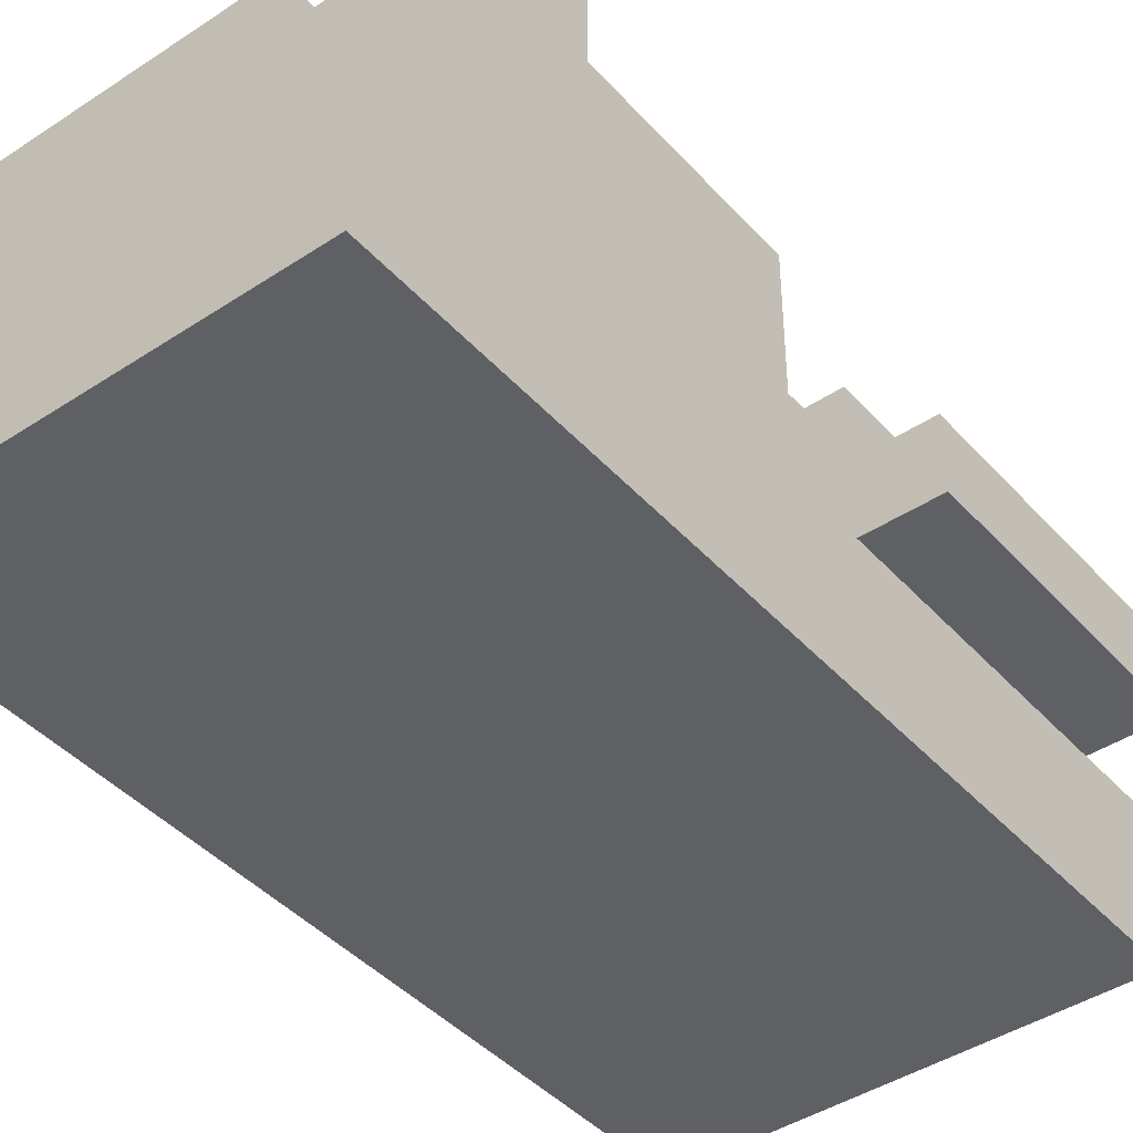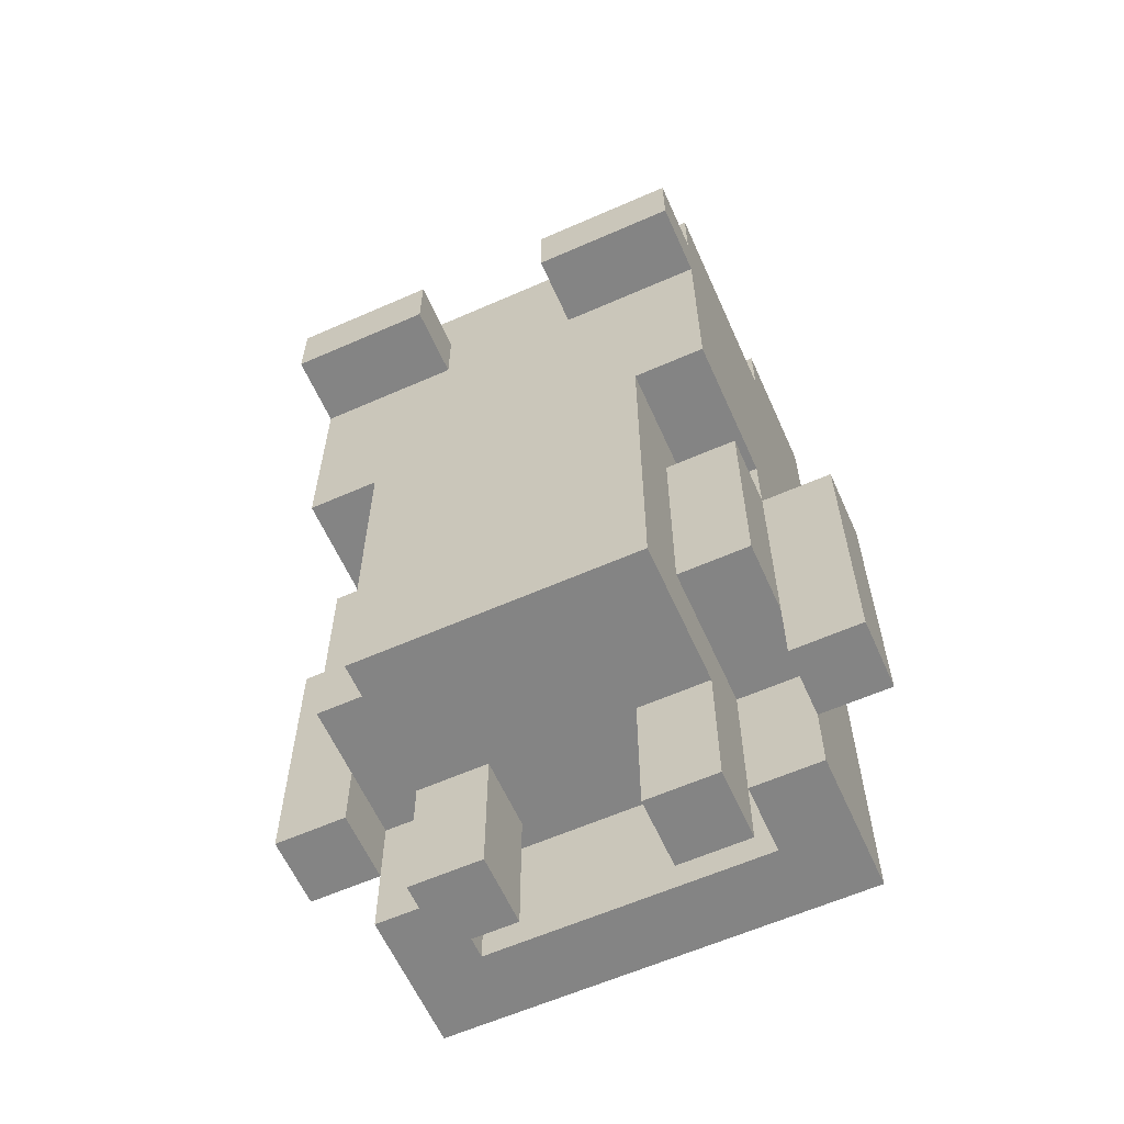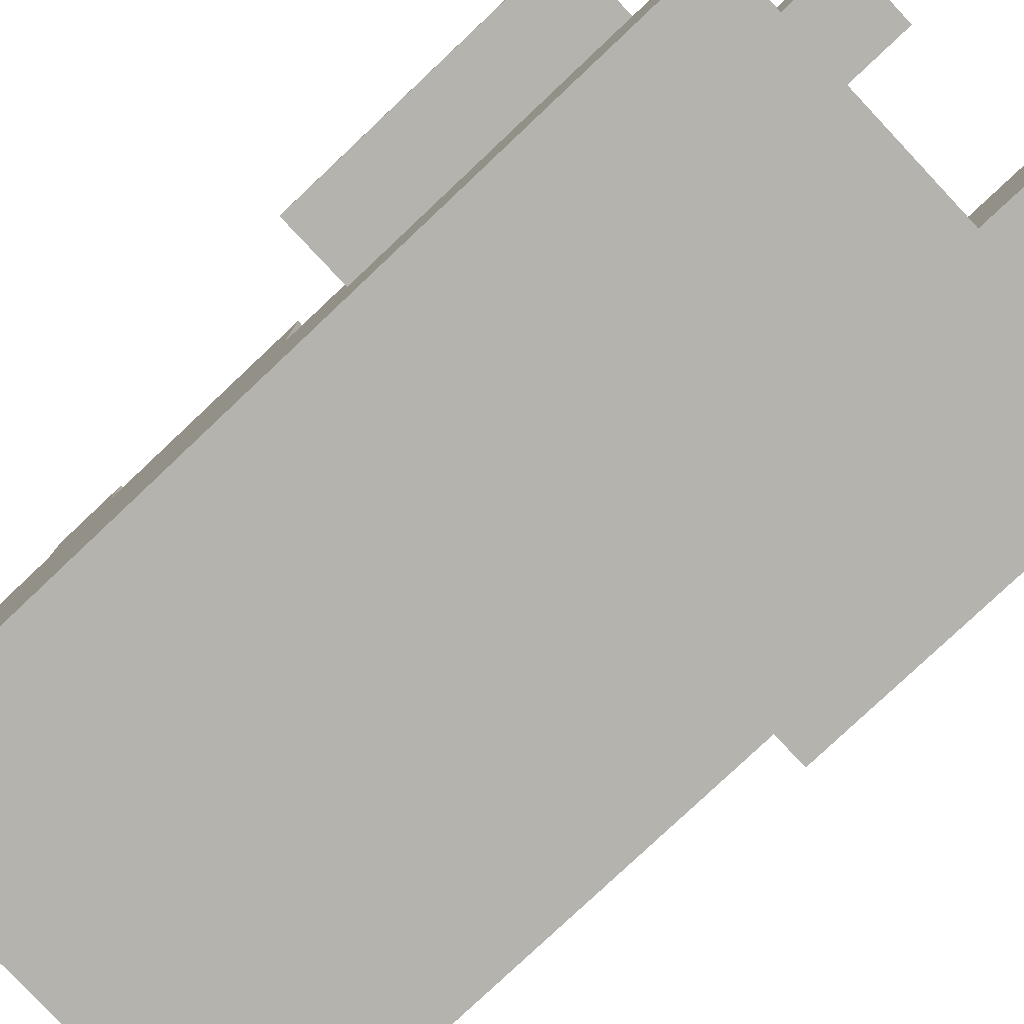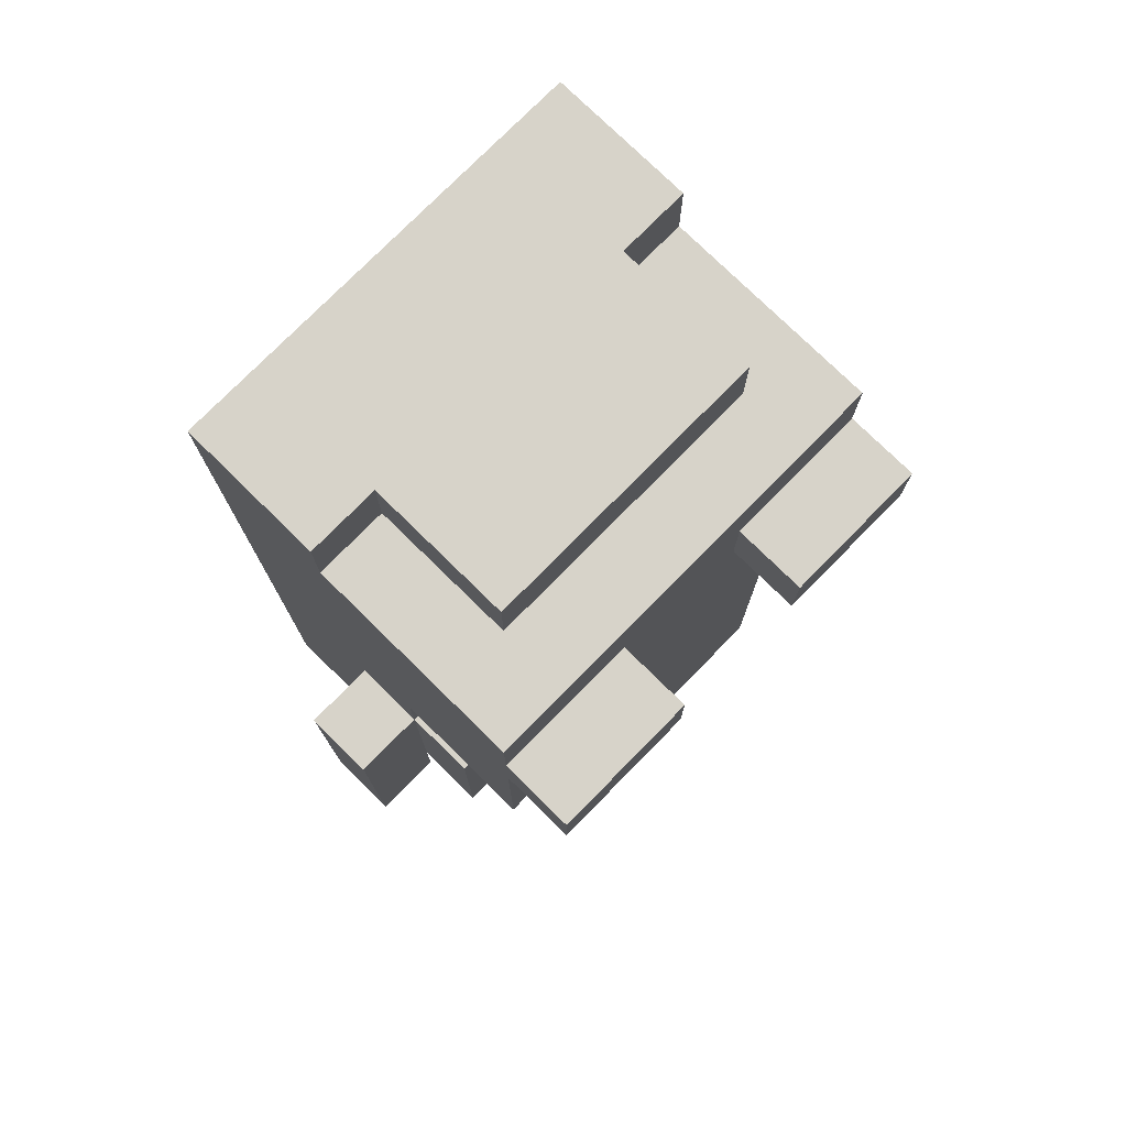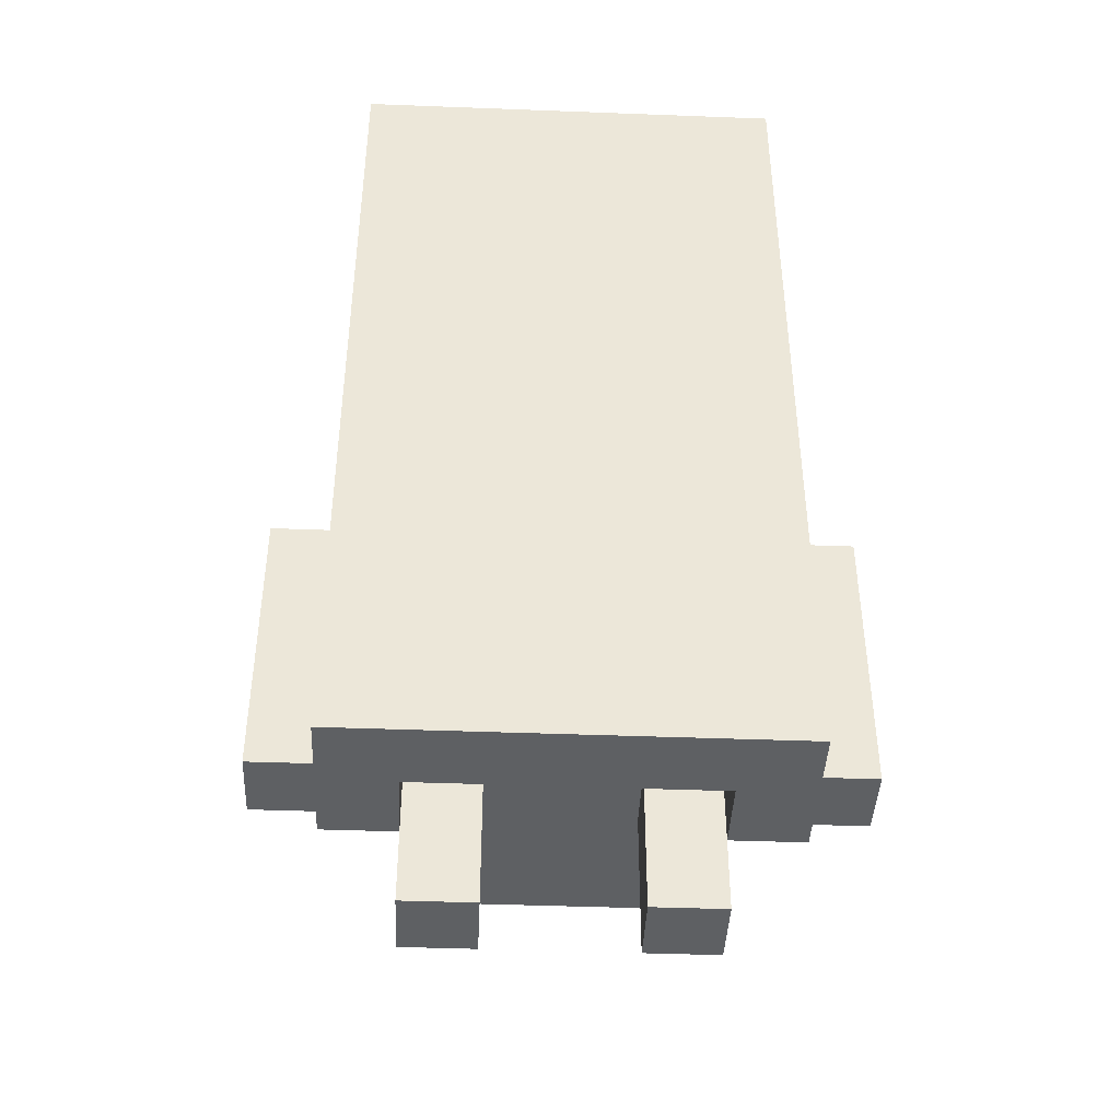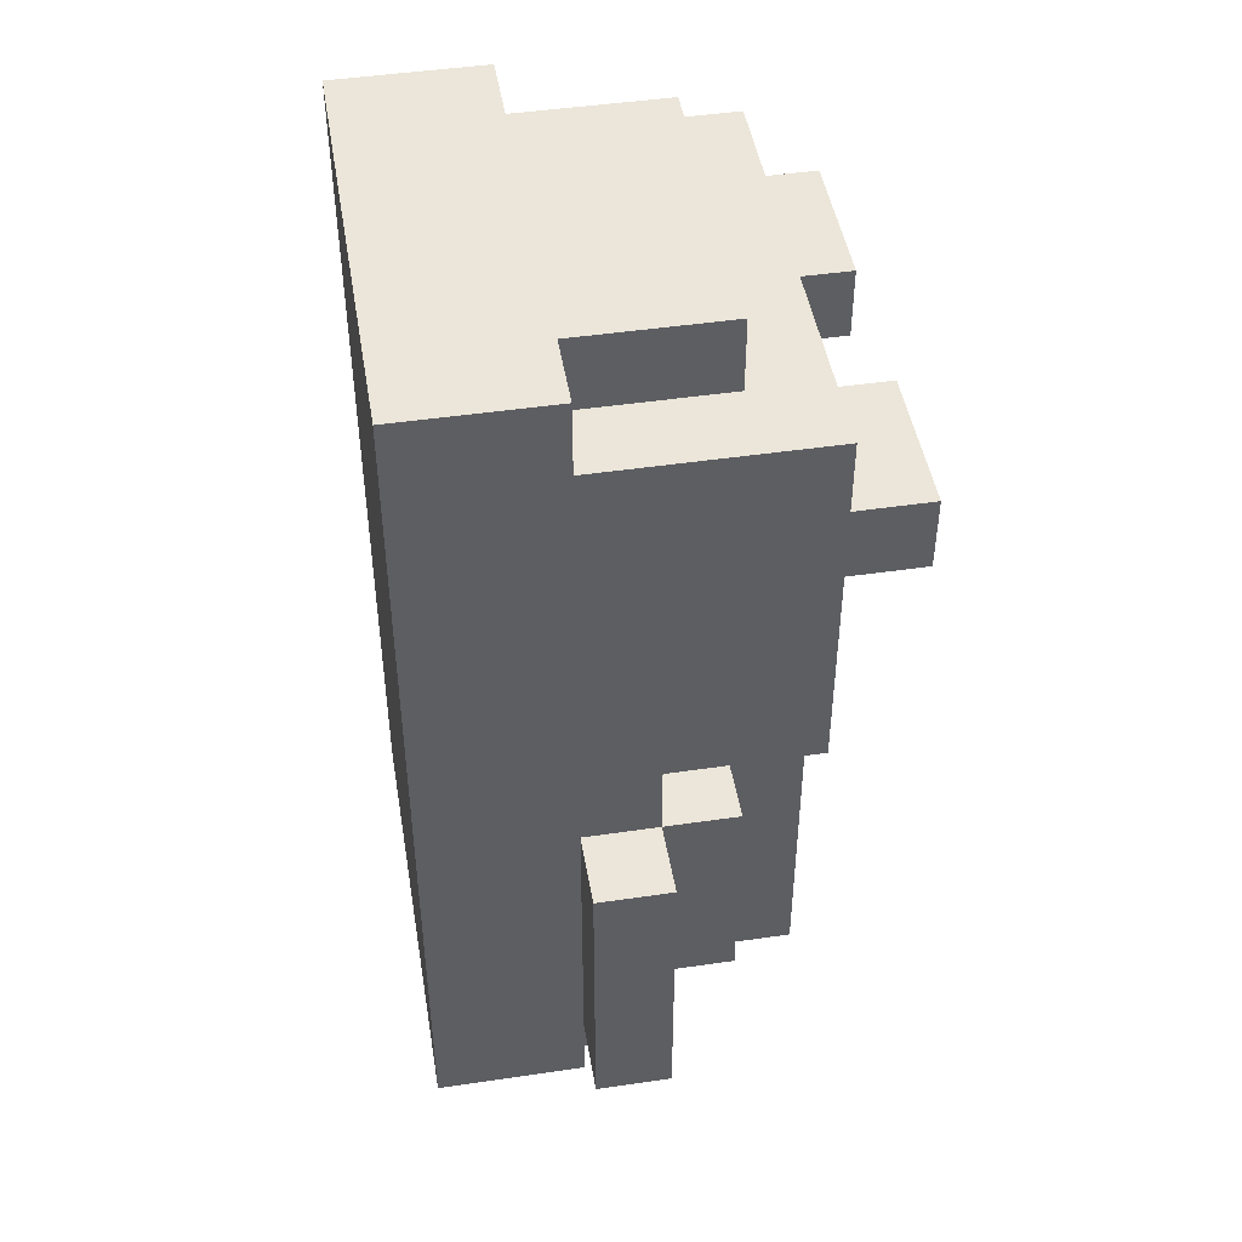
<metadata>
{"format":"obj","ext":"obj","renderer":"f3d","projection":"perspective","resolution":1024,"background":"white","views":[{"elev":-42.8,"azim":-141.8,"up":"+Z"},{"elev":-61.4,"azim":24.1,"up":"+Y"},{"elev":-79.9,"azim":-46.7,"up":"+Z"},{"elev":76.4,"azim":-45.5,"up":"+Y"},{"elev":-42.7,"azim":177.4,"up":"+Y"},{"elev":46.7,"azim":-99.5,"up":"+Y"}]}
</metadata>
<code>
g chr_testdetective
v -4 2 0.5
v -4 2 -0.5
v -4 3 0.5
v -4 3 -0.5
v -4 6 0.5
v -4 6 -0.5
v -3 1 -0.5
v -3 1 -2.5
v -3 2 -0.5
v -3 3 1.5
v -3 3 0.5
v -3 3 -0.5
v -3 6 1.5
v -3 6 0.5
v -3 6 -0.5
v -3 7 2.5
v -3 7 0.5
v -3 7 -2.5
v -3 9 -1.5
v -3 9 -2.5
v -3 10 3.5
v -3 10 2.5
v -3 10 -0.5
v -3 10 -1.5
v -3 11 3.5
v -3 11 2.5
v -3 11 -0.5
v -3 12 2.5
v -3 12 -0.5
v -3 12 -2.5
v -3 13 -0.5
v -3 13 -2.5
v -2 0 0.5
v -2 0 -0.5
v -2 1 0.5
v -2 1 -0.5
v -2 2 2.5
v -2 2 0.5
v -2 3 2.5
v -2 3 1.5
v -2 3 -0.5
v -2 6 2.5
v -2 6 1.5
v -2 6 0.5
v -2 7 2.5
v -2 7 0.5
v -2 12 1.5
v -2 12 -0.5
v -2 13 1.5
v -2 13 -0.5
v 1 0 0.5
v 1 0 -0.5
v 1 1 0.5
v 1 1 -0.5
v 1 2 0.5
v 1 2 -0.5
v 1 10 3.5
v 1 10 2.5
v 1 11 3.5
v 1 11 2.5
v 2 1 -0.5
v 2 1 -1.5
v 2 3 -0.5
v 2 3 -1.5
v 3 2 0.5
v 3 2 -0.5
v 3 3 0.5
v 3 3 -0.5
v -3 2 0.5
v -3 2 -0.5
v -3 3 0.5
v -3 3 -0.5
v -2 1 -0.5
v -2 1 -1.5
v -2 3 -0.5
v -2 3 -1.5
v -1 0 0.5
v -1 0 -0.5
v -1 1 0.5
v -1 1 -0.5
v -1 2 0.5
v -1 2 -0.5
v -1 10 3.5
v -1 10 2.5
v -1 11 3.5
v -1 11 2.5
v 2 0 0.5
v 2 0 -0.5
v 2 1 0.5
v 2 1 -0.5
v 2 2 2.5
v 2 2 0.5
v 2 3 2.5
v 2 3 1.5
v 2 3 -0.5
v 2 6 2.5
v 2 6 1.5
v 2 6 0.5
v 2 7 2.5
v 2 7 0.5
v 2 12 1.5
v 2 12 -0.5
v 2 13 1.5
v 2 13 -0.5
v 3 1 -0.5
v 3 1 -2.5
v 3 2 -0.5
v 3 3 1.5
v 3 3 0.5
v 3 3 -0.5
v 3 6 1.5
v 3 6 0.5
v 3 6 -0.5
v 3 7 2.5
v 3 7 0.5
v 3 7 -2.5
v 3 9 -1.5
v 3 9 -2.5
v 3 10 3.5
v 3 10 2.5
v 3 10 0.5
v 3 10 -1.5
v 3 11 3.5
v 3 11 2.5
v 3 11 0.5
v 3 12 2.5
v 3 12 -0.5
v 3 13 -0.5
v 3 13 -2.5
v 4 2 0.5
v 4 2 -0.5
v 4 3 0.5
v 4 3 -0.5
v 4 6 0.5
v 4 6 -0.5
v -3 10 3.5
v -3 11 3.5
v -1 10 3.5
v -1 11 3.5
v 1 10 3.5
v 1 11 3.5
v 3 10 3.5
v 3 11 3.5
v -3 7 2.5
v -3 10 2.5
v -3 11 2.5
v -3 12 2.5
v -2 2 2.5
v -2 3 2.5
v -2 6 2.5
v -2 7 2.5
v -2 9 2.5
v -2 10 2.5
v -1 4 2.5
v -1 6 2.5
v -1 7 2.5
v -1 8 2.5
v -1 9 2.5
v -1 10 2.5
v -1 11 2.5
v -1 12 2.5
v 0 4 2.5
v 0 5 2.5
v 1 5 2.5
v 1 6 2.5
v 1 7 2.5
v 1 8 2.5
v 1 9 2.5
v 1 10 2.5
v 1 11 2.5
v 2 2 2.5
v 2 3 2.5
v 2 6 2.5
v 2 7 2.5
v 2 9 2.5
v 2 10 2.5
v 3 7 2.5
v 3 10 2.5
v 3 11 2.5
v 3 12 2.5
v -3 3 1.5
v -3 6 1.5
v -2 3 1.5
v -2 6 1.5
v -2 12 1.5
v -2 13 1.5
v -1 12 1.5
v -1 13 1.5
v 2 3 1.5
v 2 6 1.5
v 2 12 1.5
v 2 13 1.5
v 3 3 1.5
v 3 6 1.5
v -4 2 0.5
v -4 3 0.5
v -4 6 0.5
v -3 2 0.5
v -3 3 0.5
v -3 6 0.5
v -3 7 0.5
v -2 0 0.5
v -2 1 0.5
v -2 2 0.5
v -2 6 0.5
v -2 7 0.5
v -1 0 0.5
v -1 1 0.5
v -1 2 0.5
v 1 0 0.5
v 1 1 0.5
v 1 2 0.5
v 2 0 0.5
v 2 1 0.5
v 2 2 0.5
v 2 6 0.5
v 2 7 0.5
v 3 2 0.5
v 3 3 0.5
v 3 6 0.5
v 3 7 0.5
v 4 2 0.5
v 4 3 0.5
v 4 6 0.5
v -3 1 -0.5
v -3 2 -0.5
v -3 3 -0.5
v -3 12 -0.5
v -3 13 -0.5
v -2 1 -0.5
v -2 3 -0.5
v -2 12 -0.5
v -2 13 -0.5
v 2 1 -0.5
v 2 3 -0.5
v 2 12 -0.5
v 2 13 -0.5
v 3 1 -0.5
v 3 2 -0.5
v 3 3 -0.5
v 3 12 -0.5
v 3 13 -0.5
v -2 1 -1.5
v -2 3 -1.5
v 1 3 -1.5
v 2 1 -1.5
v 2 3 -1.5
v -4 2 -0.5
v -4 3 -0.5
v -4 6 -0.5
v -3 2 -0.5
v -3 3 -0.5
v -3 6 -0.5
v -2 0 -0.5
v -2 1 -0.5
v -2 3 -0.5
v -1 0 -0.5
v -1 1 -0.5
v -1 2 -0.5
v 1 0 -0.5
v 1 1 -0.5
v 1 2 -0.5
v 1 3 -0.5
v 2 0 -0.5
v 2 1 -0.5
v 2 3 -0.5
v 3 2 -0.5
v 3 3 -0.5
v 3 6 -0.5
v 4 2 -0.5
v 4 3 -0.5
v 4 6 -0.5
v -3 1 -2.5
v -3 7 -2.5
v -3 9 -2.5
v -3 12 -2.5
v -3 13 -2.5
v -2 12 -2.5
v -2 13 -2.5
v 3 1 -2.5
v 3 7 -2.5
v 3 9 -2.5
v 3 13 -2.5
v -2 0 0.5
v -1 0 0.5
v 1 0 0.5
v 2 0 0.5
v -2 0 -0.5
v -1 0 -0.5
v 1 0 -0.5
v 2 0 -0.5
v -3 1 -0.5
v -2 1 -0.5
v 2 1 -0.5
v 3 1 -0.5
v -2 1 -1.5
v 2 1 -1.5
v -3 1 -2.5
v 3 1 -2.5
v -2 2 2.5
v 2 2 2.5
v -4 2 0.5
v -3 2 0.5
v -2 2 0.5
v -1 2 0.5
v 1 2 0.5
v 2 2 0.5
v 3 2 0.5
v 4 2 0.5
v -4 2 -0.5
v -3 2 -0.5
v -1 2 -0.5
v 1 2 -0.5
v 3 2 -0.5
v 4 2 -0.5
v -3 3 1.5
v -2 3 1.5
v 2 3 1.5
v 3 3 1.5
v -3 3 0.5
v 3 3 0.5
v -3 3 -0.5
v -2 3 -0.5
v 1 3 -0.5
v 2 3 -0.5
v 3 3 -0.5
v -2 3 -1.5
v 1 3 -1.5
v 2 3 -1.5
v -3 7 2.5
v -2 7 2.5
v 2 7 2.5
v 3 7 2.5
v -3 7 0.5
v -2 7 0.5
v 2 7 0.5
v 3 7 0.5
v -3 10 3.5
v -1 10 3.5
v 1 10 3.5
v 3 10 3.5
v -3 10 2.5
v -2 10 2.5
v -1 10 2.5
v 1 10 2.5
v 2 10 2.5
v 3 10 2.5
v -3 6 1.5
v -2 6 1.5
v 2 6 1.5
v 3 6 1.5
v -4 6 0.5
v -3 6 0.5
v -2 6 0.5
v 2 6 0.5
v 3 6 0.5
v 4 6 0.5
v -4 6 -0.5
v -3 6 -0.5
v 3 6 -0.5
v 4 6 -0.5
v -3 11 3.5
v -1 11 3.5
v 1 11 3.5
v 3 11 3.5
v -3 11 2.5
v -1 11 2.5
v 1 11 2.5
v 3 11 2.5
v -3 12 2.5
v -1 12 2.5
v 3 12 2.5
v -2 12 1.5
v -1 12 1.5
v 2 12 1.5
v -3 12 -0.5
v -2 12 -0.5
v 2 12 -0.5
v 3 12 -0.5
v -2 13 1.5
v -1 13 1.5
v 2 13 1.5
v -3 13 -0.5
v -2 13 -0.5
v -1 13 -0.5
v 2 13 -0.5
v 3 13 -0.5
v -3 13 -2.5
v -2 13 -2.5
v 3 13 -2.5
f 3 2 1
f 4 2 3
f 5 4 3
f 6 4 5
f 9 8 7
f 12 8 9
f 13 11 10
f 14 11 13
f 15 8 12
f 17 15 14
f 18 8 15
f 18 15 17
f 19 17 16
f 19 18 17
f 20 18 19
f 22 19 16
f 23 19 22
f 24 20 19
f 24 19 23
f 25 22 21
f 26 23 22
f 26 22 25
f 27 24 23
f 27 23 26
f 28 27 26
f 29 24 27
f 29 27 28
f 30 20 24
f 30 24 29
f 31 30 29
f 32 30 31
f 35 34 33
f 36 34 35
f 38 36 35
f 39 38 37
f 40 38 39
f 41 36 38
f 41 38 40
f 42 40 39
f 43 40 42
f 45 43 42
f 45 44 43
f 46 44 45
f 49 48 47
f 50 48 49
f 53 52 51
f 54 52 53
f 55 54 53
f 56 54 55
f 59 58 57
f 60 58 59
f 63 62 61
f 64 62 63
f 67 66 65
f 68 66 67
f 69 70 71
f 71 70 72
f 73 74 75
f 75 74 76
f 77 78 79
f 79 78 80
f 79 80 81
f 81 80 82
f 83 84 85
f 85 84 86
f 87 88 89
f 89 88 90
f 89 90 92
f 91 92 93
f 93 92 94
f 92 90 95
f 94 92 95
f 93 94 96
f 96 94 97
f 96 97 99
f 97 98 99
f 99 98 100
f 101 102 103
f 103 102 104
f 105 106 107
f 107 106 110
f 108 109 111
f 111 109 112
f 110 106 113
f 112 113 115
f 113 106 116
f 115 113 116
f 114 115 117
f 115 116 117
f 117 116 118
f 114 117 120
f 120 117 121
f 117 118 122
f 121 117 122
f 119 120 123
f 120 121 124
f 123 120 124
f 121 122 125
f 124 121 125
f 124 125 126
f 125 122 127
f 126 125 127
f 127 122 128
f 122 118 129
f 128 122 129
f 130 131 132
f 132 131 133
f 132 133 134
f 134 133 135
f 138 137 136
f 139 137 138
f 142 141 140
f 143 141 142
f 151 145 144
f 152 145 151
f 153 145 152
f 154 150 149
f 155 151 150
f 155 150 154
f 156 152 151
f 156 151 155
f 157 152 156
f 158 153 152
f 158 152 157
f 159 153 158
f 160 147 146
f 161 147 160
f 162 154 149
f 162 155 154
f 163 155 162
f 164 163 162
f 164 155 163
f 165 156 155
f 165 155 164
f 166 157 156
f 166 156 165
f 167 159 158
f 167 157 166
f 167 158 157
f 167 160 159
f 168 160 167
f 169 160 168
f 170 161 160
f 170 160 169
f 171 149 148
f 172 162 149
f 172 149 171
f 172 165 164
f 172 164 162
f 173 166 165
f 173 165 172
f 174 168 167
f 174 166 173
f 174 167 166
f 175 169 168
f 175 168 174
f 176 169 175
f 177 176 175
f 177 175 174
f 178 176 177
f 179 161 170
f 180 161 179
f 183 182 181
f 184 182 183
f 187 186 185
f 188 186 187
f 191 188 187
f 192 188 191
f 193 190 189
f 194 190 193
f 198 196 195
f 199 197 196
f 199 196 198
f 200 197 199
f 205 201 200
f 206 201 205
f 207 203 202
f 208 204 203
f 208 203 207
f 209 204 208
f 213 211 210
f 214 212 211
f 214 211 213
f 215 212 214
f 220 217 216
f 221 217 220
f 222 219 218
f 223 220 219
f 223 219 222
f 224 220 223
f 230 226 225
f 230 227 226
f 231 227 230
f 232 229 228
f 233 229 232
f 238 235 234
f 239 235 238
f 240 235 239
f 241 237 236
f 242 237 241
f 245 244 243
f 246 245 243
f 247 245 246
f 248 249 251
f 249 250 252
f 251 249 252
f 252 250 253
f 254 255 257
f 255 256 258
f 257 255 258
f 258 256 259
f 259 256 262
f 262 256 263
f 260 261 264
f 261 262 265
f 264 261 265
f 262 263 265
f 265 263 266
f 267 268 270
f 268 269 271
f 270 268 271
f 271 269 272
f 275 276 278
f 276 277 278
f 278 277 279
f 273 274 280
f 274 275 281
f 280 274 281
f 275 278 282
f 281 275 282
f 278 279 282
f 282 279 283
f 288 285 284
f 289 285 288
f 290 287 286
f 291 287 290
f 296 293 292
f 297 295 294
f 298 296 292
f 298 297 296
f 299 295 297
f 299 297 298
f 304 301 300
f 305 301 304
f 306 301 305
f 307 301 306
f 310 303 302
f 311 303 310
f 312 306 305
f 313 306 312
f 314 309 308
f 315 309 314
f 320 317 316
f 321 319 318
f 322 317 320
f 323 317 322
f 325 321 318
f 326 321 325
f 327 324 323
f 328 325 324
f 328 324 327
f 329 325 328
f 334 331 330
f 335 331 334
f 336 333 332
f 337 333 336
f 342 339 338
f 343 339 342
f 344 339 343
f 345 341 340
f 346 341 345
f 347 341 346
f 348 349 353
f 353 349 354
f 350 351 355
f 355 351 356
f 352 353 358
f 358 353 359
f 356 357 360
f 360 357 361
f 362 363 366
f 366 363 367
f 364 365 368
f 368 365 369
f 370 371 373
f 371 372 374
f 373 371 374
f 374 372 375
f 370 373 376
f 376 373 377
f 375 372 378
f 378 372 379
f 380 381 384
f 381 382 385
f 384 381 385
f 385 382 386
f 383 384 388
f 386 387 389
f 388 384 389
f 384 385 389
f 385 386 389
f 389 387 390

</code>
